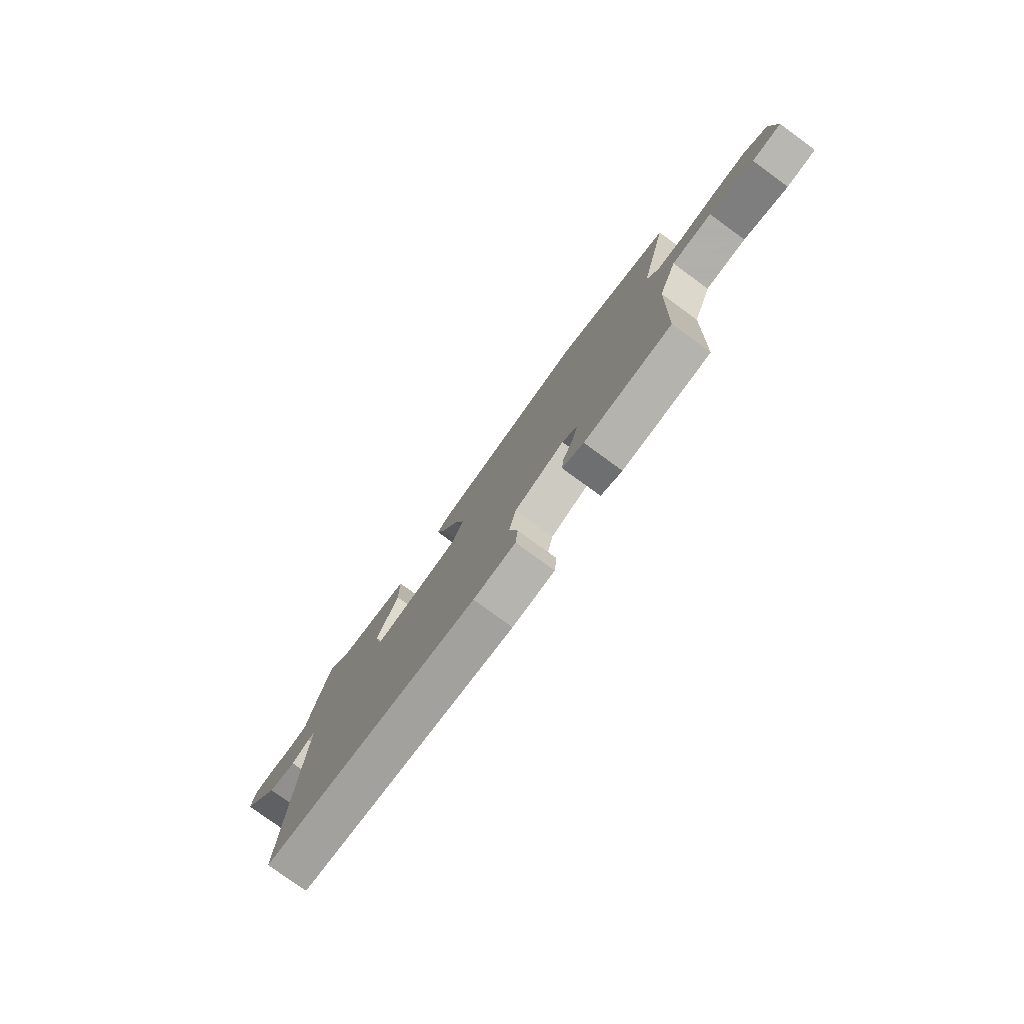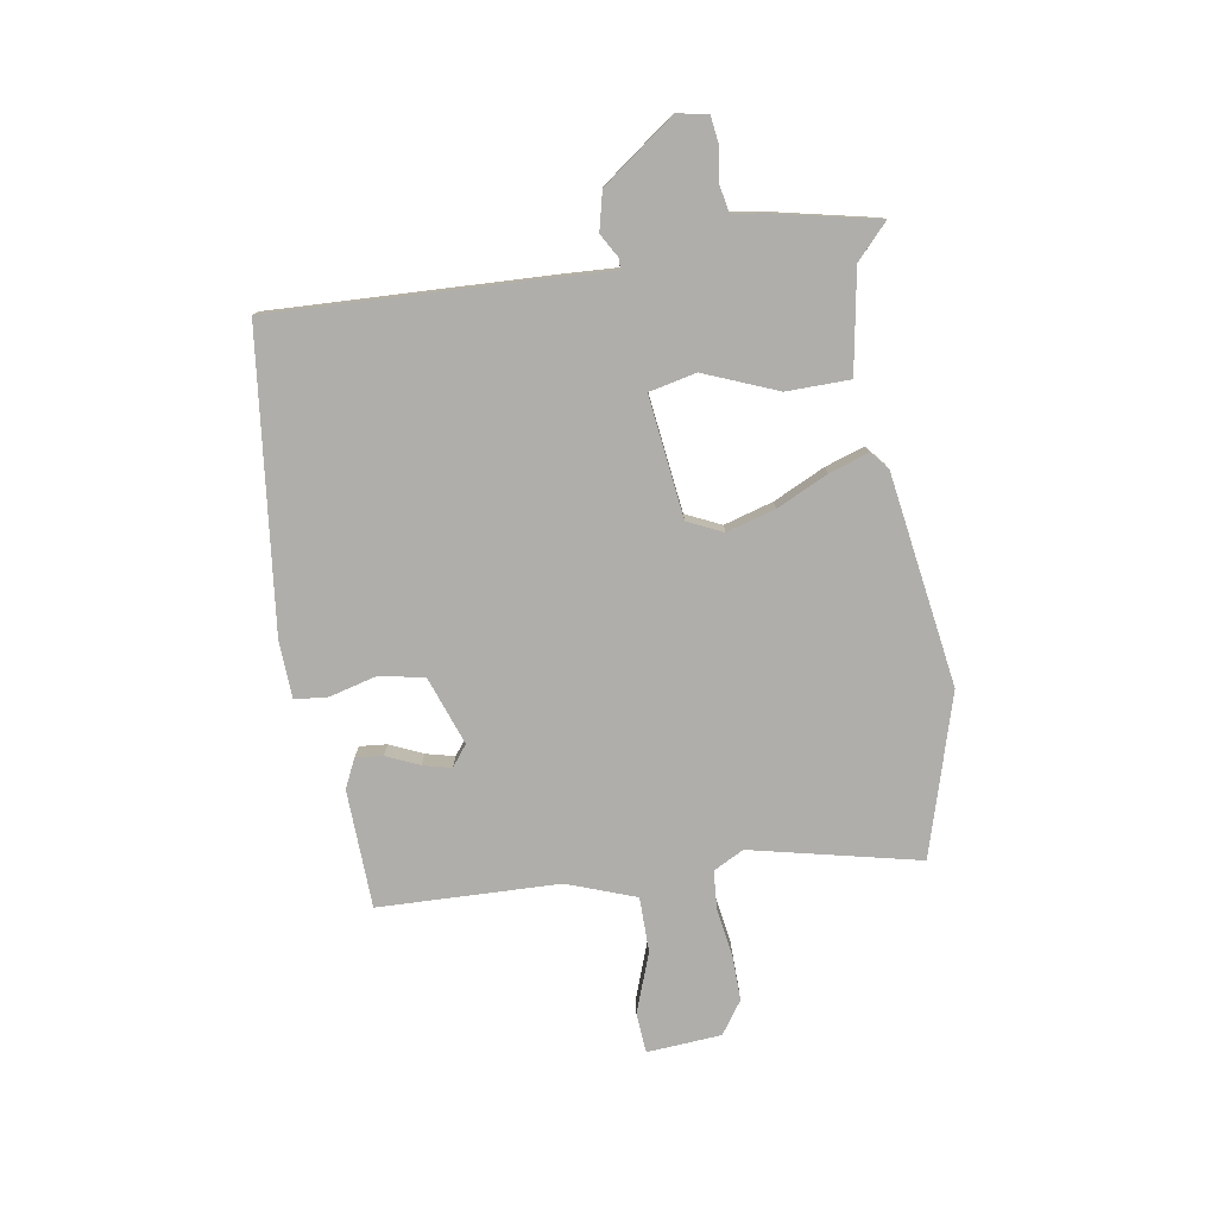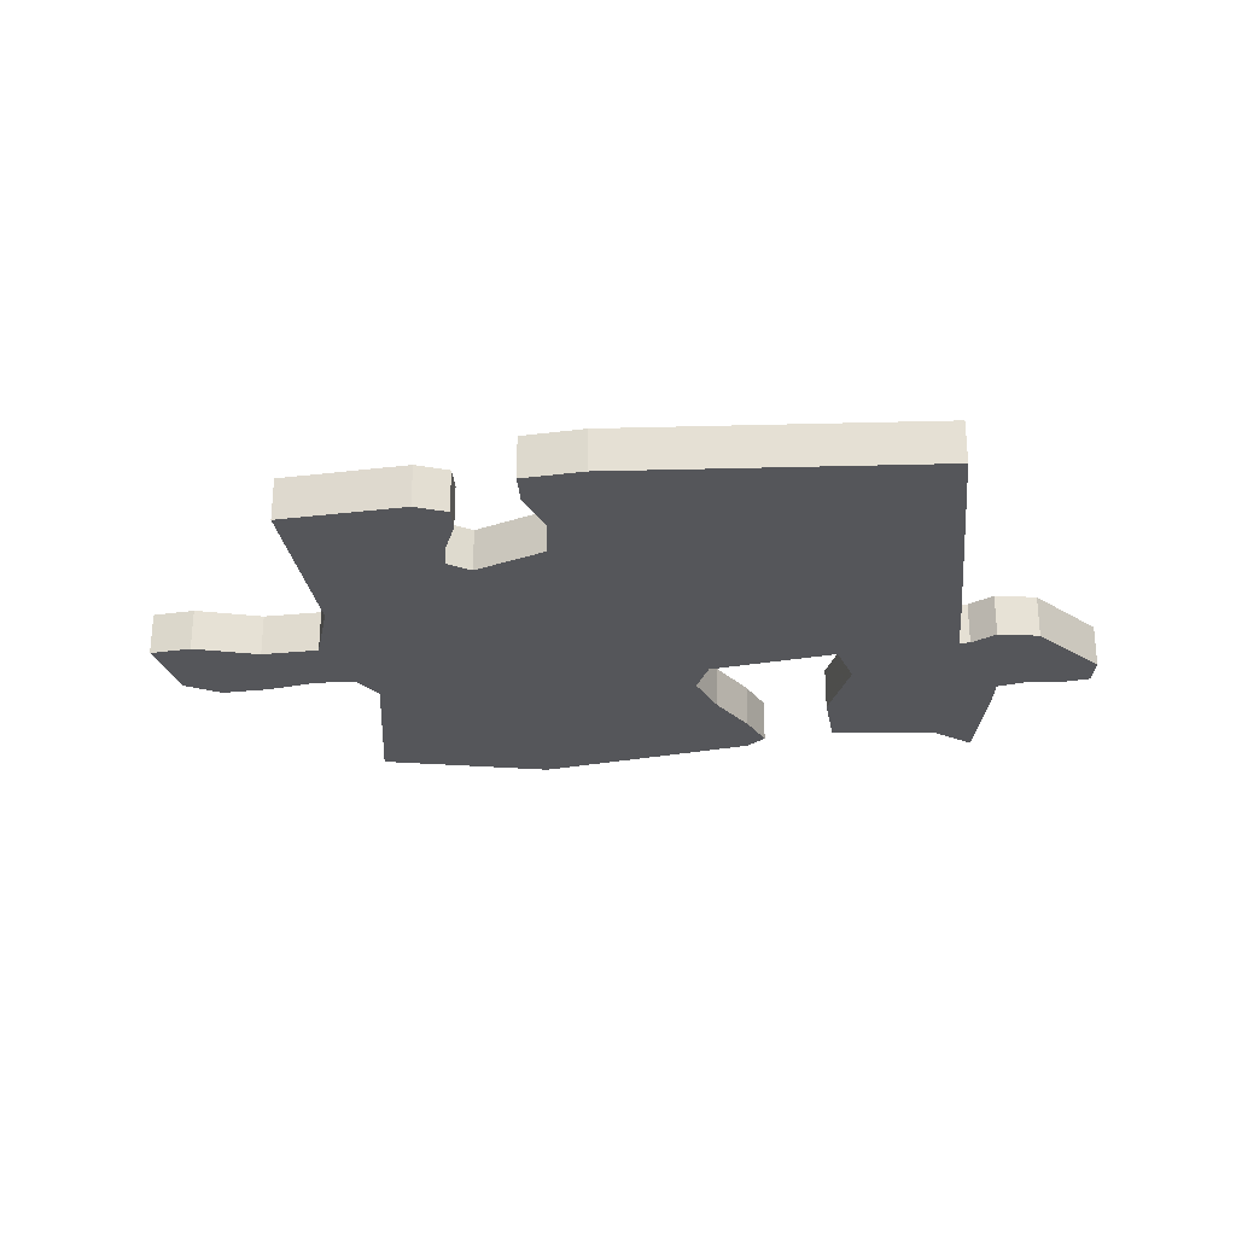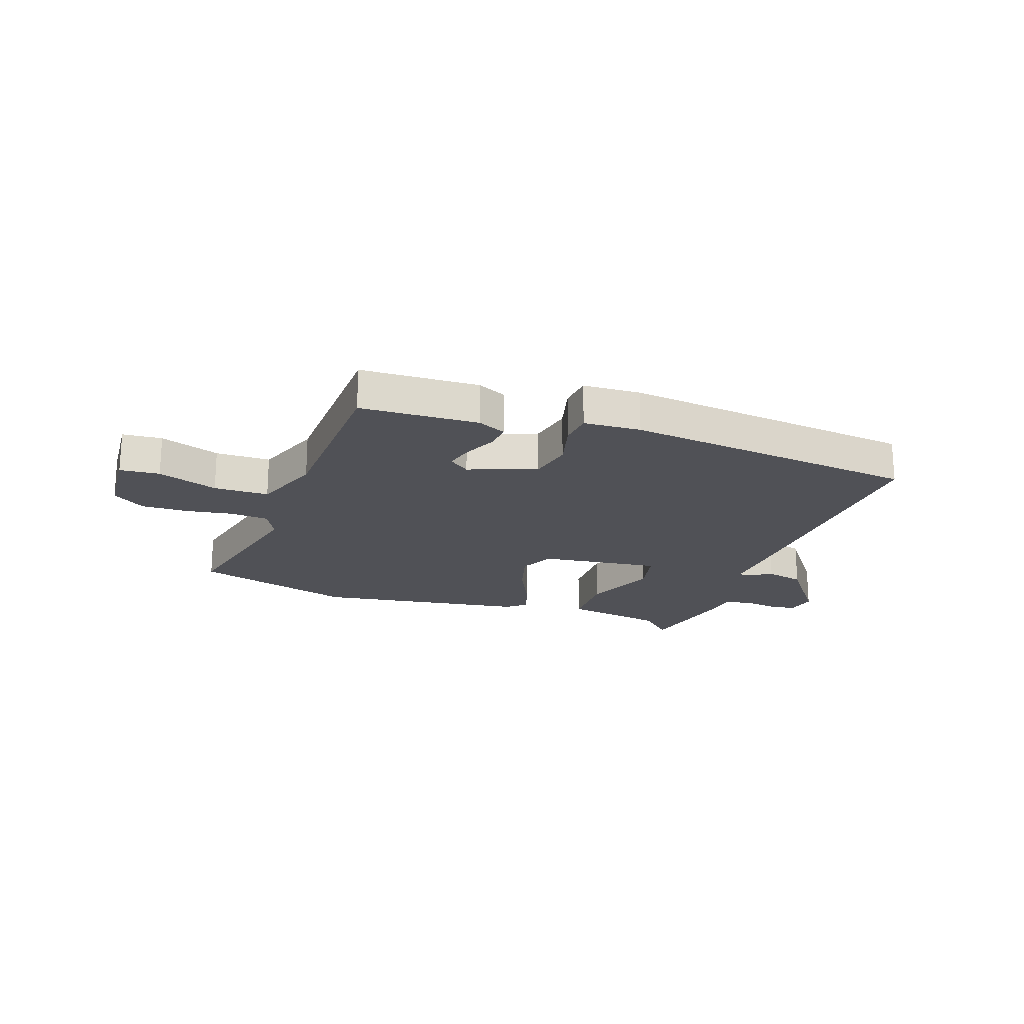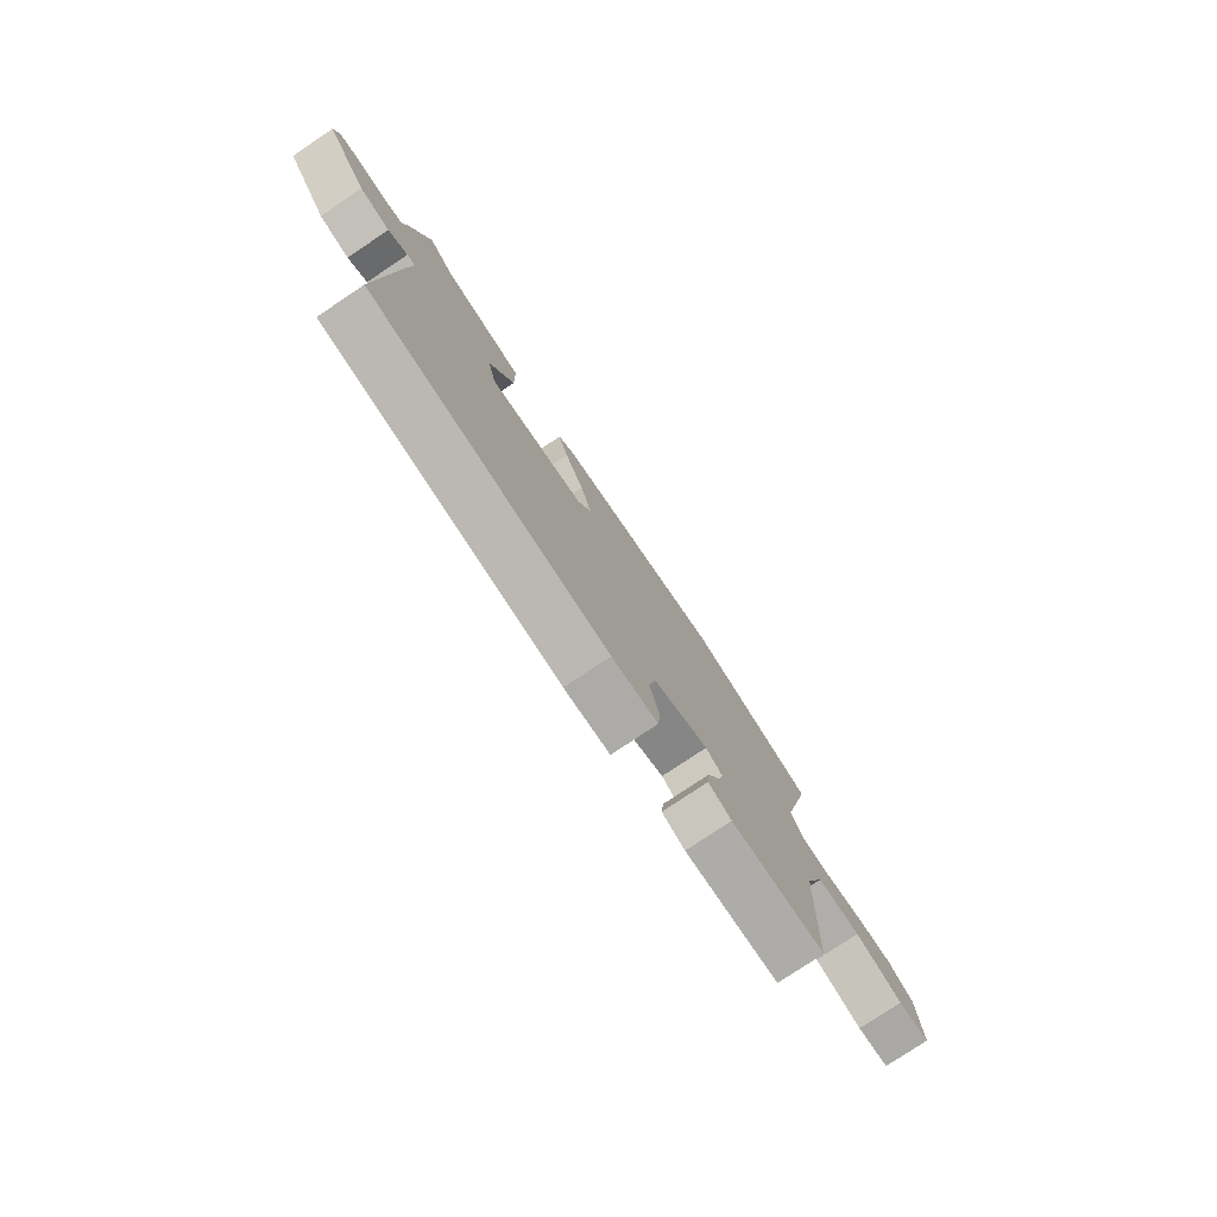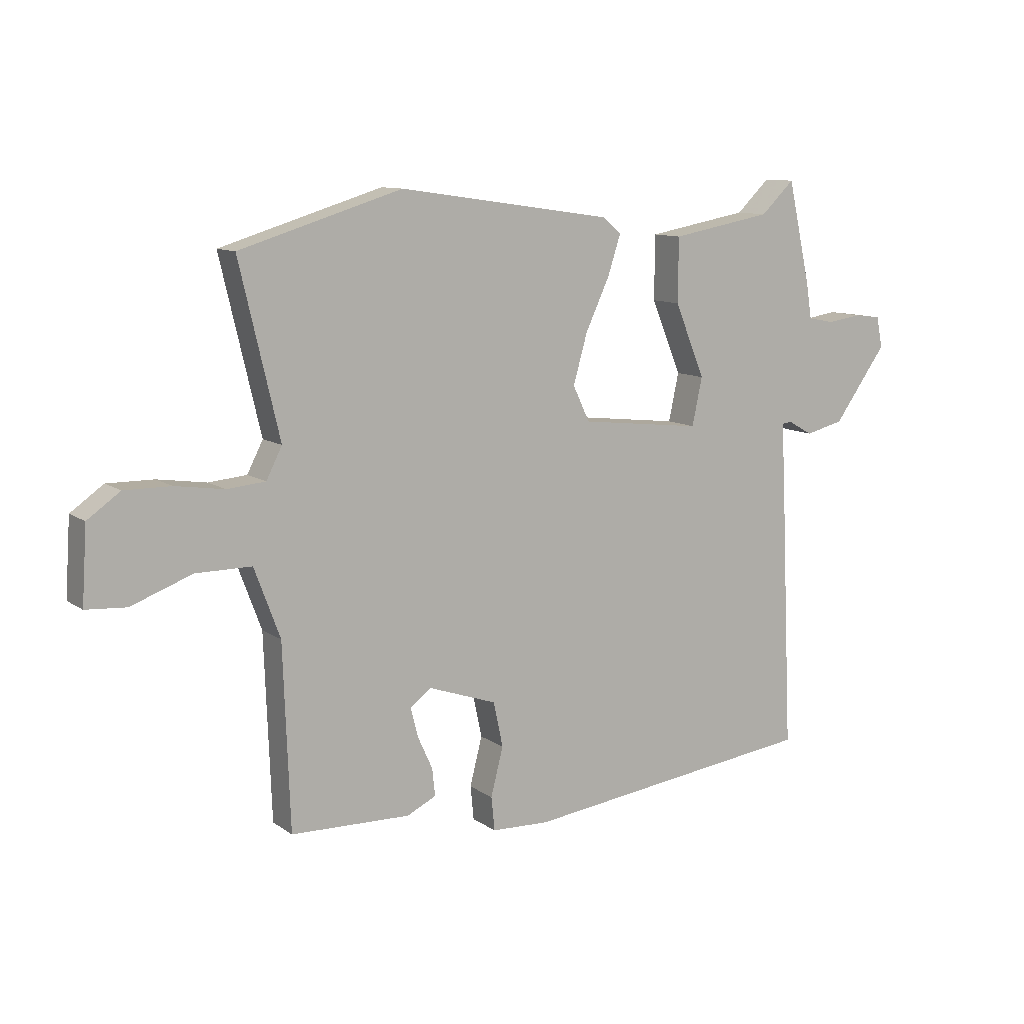
<metadata>
{"format":"obj","ext":"obj","renderer":"f3d","projection":"perspective","resolution":1024,"background":"white","views":[{"elev":-78.4,"azim":53.9,"up":"+Z"},{"elev":-77.7,"azim":-80.3,"up":"+Y"},{"elev":-25.9,"azim":-170.6,"up":"+Y"},{"elev":-20.3,"azim":161.1,"up":"+Y"},{"elev":-77.9,"azim":-56.2,"up":"+Z"},{"elev":10.7,"azim":148.4,"up":"+Z"}]}
</metadata>
<code>
v -0.478 0.07 0.559
v -0.418 0.07 0.502
v -0.236 0.07 0.469
v -0.235 0.07 0.355
v -0.289 0.07 0.224
v -0.271 0.07 0.139
v -0.053 0.07 0.164
v -0.023 0.07 0.227
v -0.048 0.07 0.315
v -0.091 0.07 0.407
v -0.114 0.07 0.478
v -0.08 0.07 0.506
v 0.301 0.07 0.561
v 0.59 0.07 0.473
v 0.519 0.07 0.171
v 0.547 0.07 0.116
v 0.615 0.07 0.11
v 0.702 0.07 0.123
v 0.785 0.07 0.124
v 0.843 0.07 0.083
v 0.852 0.07 -0.051
v 0.78 0.07 -0.056
v 0.672 0.07 -0.016
v 0.573 0.07 -0.016
v 0.527 0.07 -0.139
v 0.515 0.07 -0.464
v 0.302 0.07 -0.47
v 0.25 0.07 -0.445
v 0.255 0.07 -0.396
v 0.282 0.07 -0.337
v 0.295 0.07 -0.286
v 0.258 0.07 -0.257
v 0.135 0.07 -0.3
v 0.118 0.07 -0.38
v 0.14 0.07 -0.466
v 0.134 0.07 -0.526
v 0.031 0.07 -0.53
v -0.5 0.07 -0.465
v -0.477 0.07 0.025
v -0.471 0.07 0.128
v -0.489 0.07 0.13
v -0.533 0.07 0.105
v -0.602 0.07 0.122
v -0.697 0.07 0.253
v -0.686 0.07 0.308
v -0.638 0.07 0.314
v -0.577 0.07 0.305
v -0.529 0.07 0.314
v -0.519 0.07 0.377
v -0.478 0 0.559
v -0.418 0 0.502
v -0.236 0 0.469
v -0.235 0 0.355
v -0.289 0 0.224
v -0.271 0 0.139
v -0.053 0 0.164
v -0.023 0 0.227
v -0.048 0 0.315
v -0.091 0 0.407
v -0.114 0 0.478
v -0.08 0 0.506
v 0.301 0 0.561
v 0.59 0 0.473
v 0.519 0 0.171
v 0.547 0 0.116
v 0.615 0 0.11
v 0.702 0 0.123
v 0.785 0 0.124
v 0.843 0 0.083
v 0.852 0 -0.051
v 0.78 0 -0.056
v 0.672 0 -0.016
v 0.573 0 -0.016
v 0.527 0 -0.139
v 0.515 0 -0.464
v 0.302 0 -0.47
v 0.25 0 -0.445
v 0.255 0 -0.396
v 0.282 0 -0.337
v 0.295 0 -0.286
v 0.258 0 -0.257
v 0.135 0 -0.3
v 0.118 0 -0.38
v 0.14 0 -0.466
v 0.134 0 -0.526
v 0.031 0 -0.53
v -0.5 0 -0.465
v -0.477 0 0.025
v -0.471 0 0.128
v -0.489 0 0.13
v -0.533 0 0.105
v -0.602 0 0.122
v -0.697 0 0.253
v -0.686 0 0.308
v -0.638 0 0.314
v -0.577 0 0.305
v -0.529 0 0.314
v -0.519 0 0.377
f 48 49 1 2
f 44 45 46 47
f 44 47 48
f 41 42 43 44
f 40 41 44 48
f 37 38 39 40
f 34 35 36 37
f 33 34 37 40
f 32 33 40 48
f 27 28 29 30
f 25 26 27 30
f 24 25 30 31
f 20 21 22 23
f 20 23 24
f 17 18 19 20
f 16 17 20 24
f 15 16 24 31
f 9 10 11 12
f 8 9 12 13
f 7 8 13 14
f 2 3 4 5
f 2 5 6
f 48 2 6
f 32 48 6
f 14 15 31 32
f 7 14 32
f 6 7 32
f 51 50 98 97
f 96 95 94 93
f 97 96 93
f 93 92 91 90
f 97 93 90 89
f 89 88 87 86
f 86 85 84 83
f 89 86 83 82
f 97 89 82 81
f 79 78 77 76
f 79 76 75 74
f 80 79 74 73
f 72 71 70 69
f 73 72 69
f 69 68 67 66
f 73 69 66 65
f 80 73 65 64
f 61 60 59 58
f 62 61 58 57
f 63 62 57 56
f 54 53 52 51
f 55 54 51
f 55 51 97
f 55 97 81
f 81 80 64 63
f 81 63 56
f 81 56 55
f 1 50 51 2
f 2 51 52 3
f 3 52 53 4
f 4 53 54 5
f 5 54 55 6
f 6 55 56 7
f 7 56 57 8
f 8 57 58 9
f 9 58 59 10
f 10 59 60 11
f 11 60 61 12
f 12 61 62 13
f 13 62 63 14
f 14 63 64 15
f 15 64 65 16
f 16 65 66 17
f 17 66 67 18
f 18 67 68 19
f 19 68 69 20
f 20 69 70 21
f 21 70 71 22
f 22 71 72 23
f 23 72 73 24
f 24 73 74 25
f 25 74 75 26
f 26 75 76 27
f 27 76 77 28
f 28 77 78 29
f 29 78 79 30
f 30 79 80 31
f 31 80 81 32
f 32 81 82 33
f 33 82 83 34
f 34 83 84 35
f 35 84 85 36
f 36 85 86 37
f 37 86 87 38
f 38 87 88 39
f 39 88 89 40
f 40 89 90 41
f 41 90 91 42
f 42 91 92 43
f 43 92 93 44
f 44 93 94 45
f 45 94 95 46
f 46 95 96 47
f 47 96 97 48
f 48 97 98 49
f 49 98 50 1

</code>
